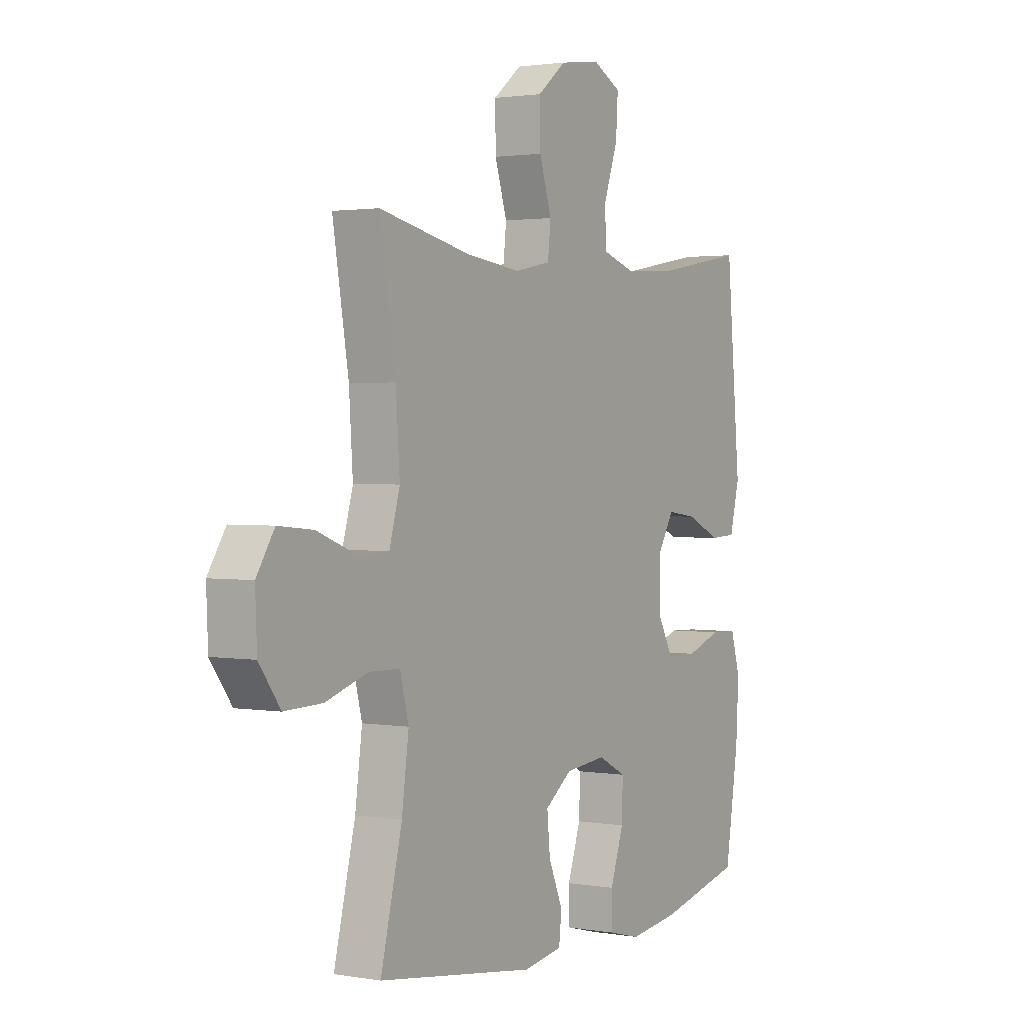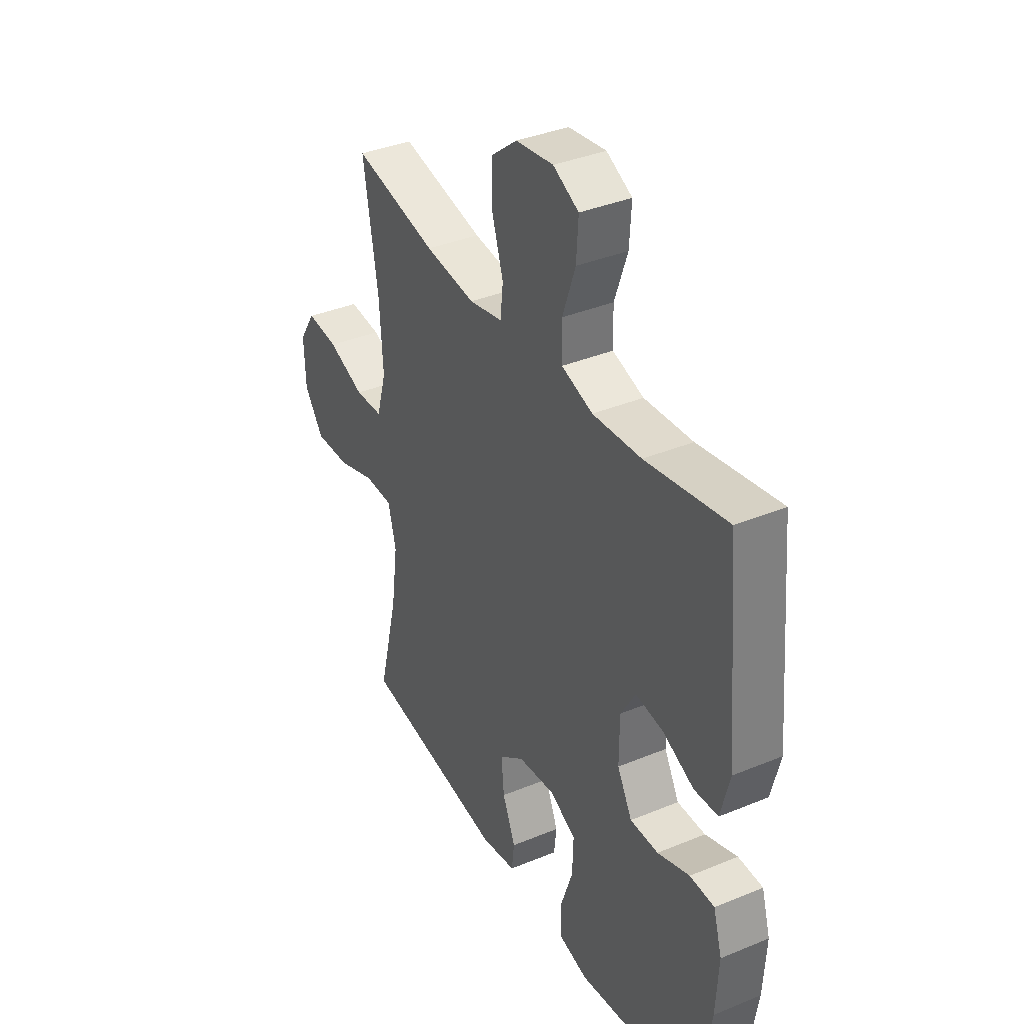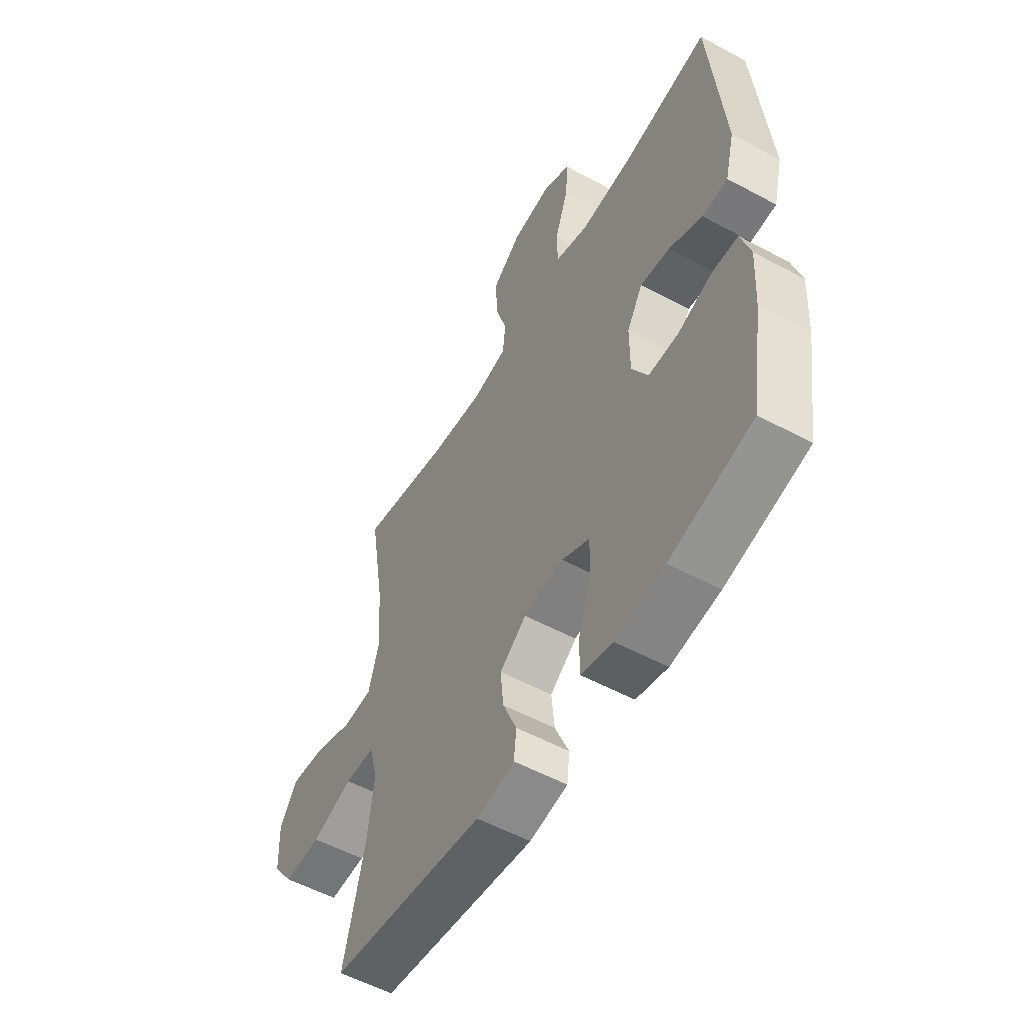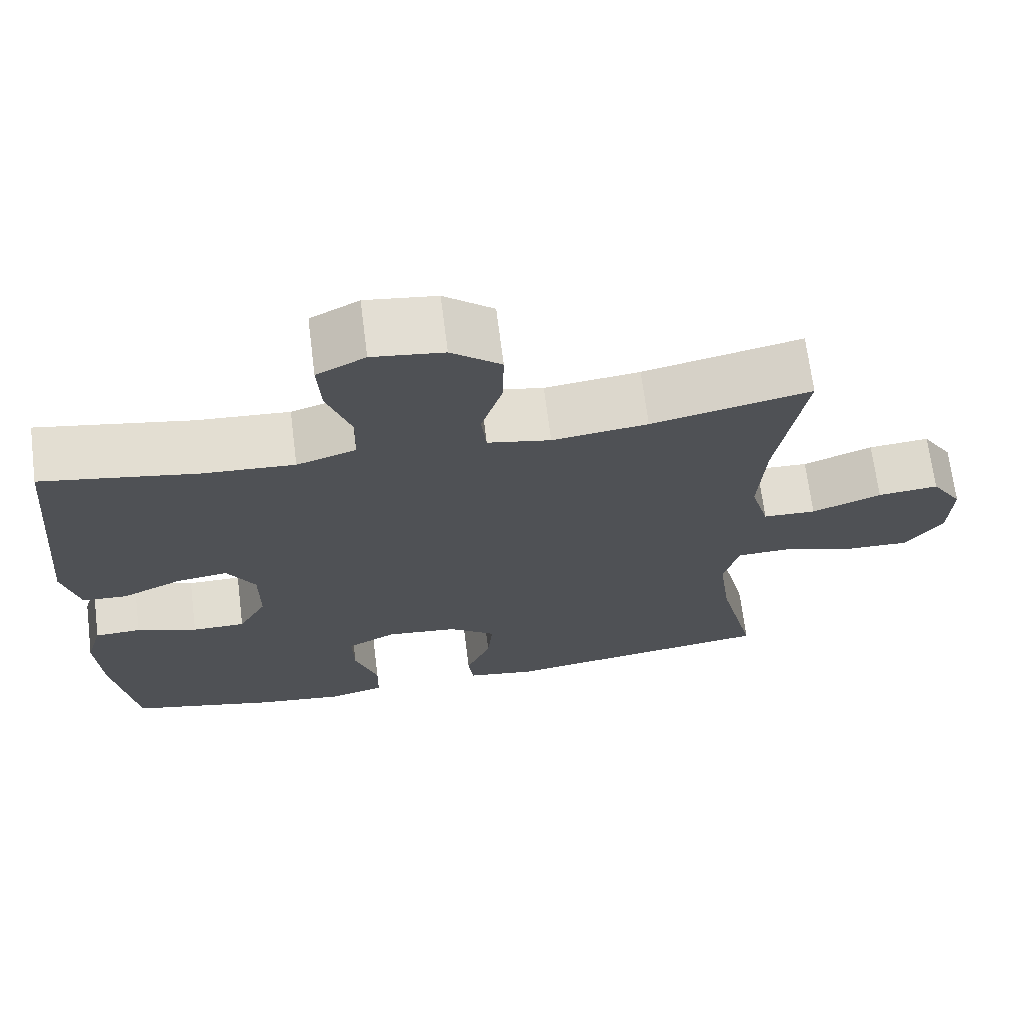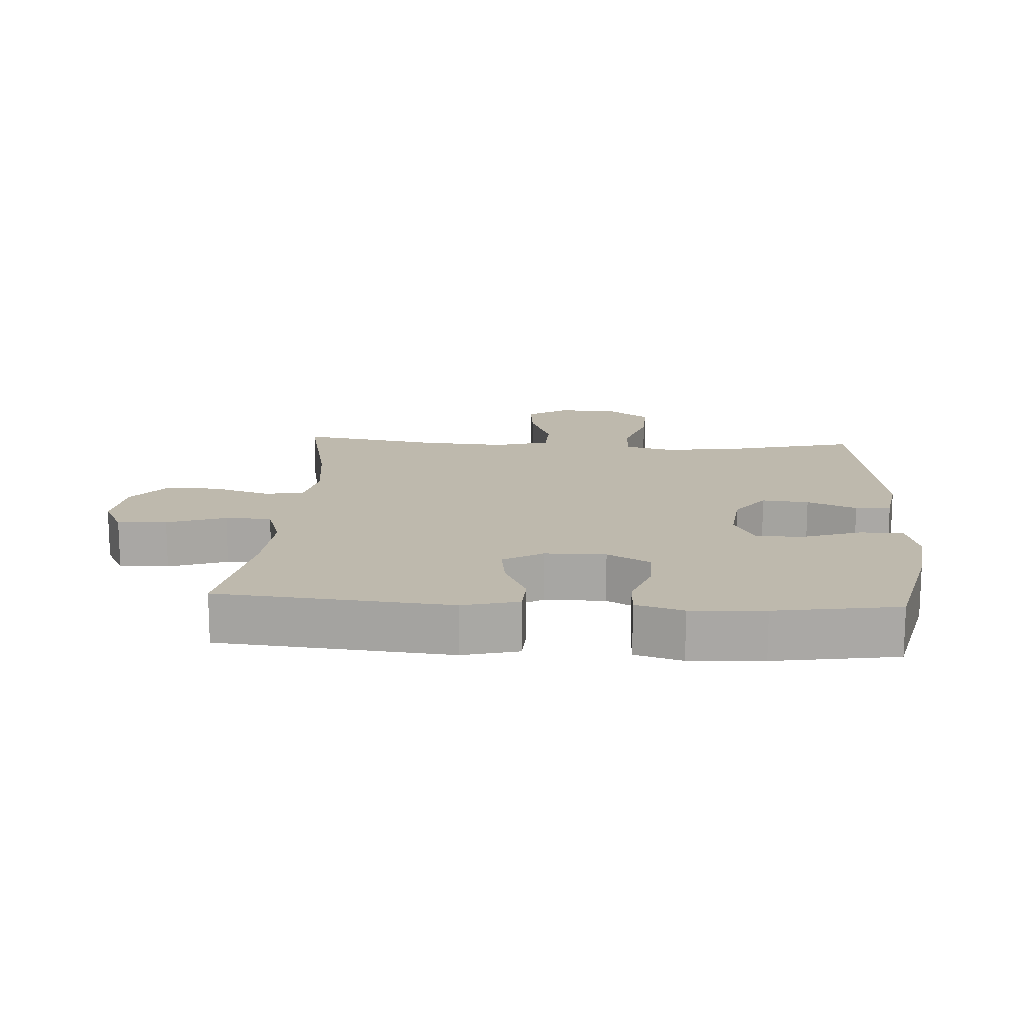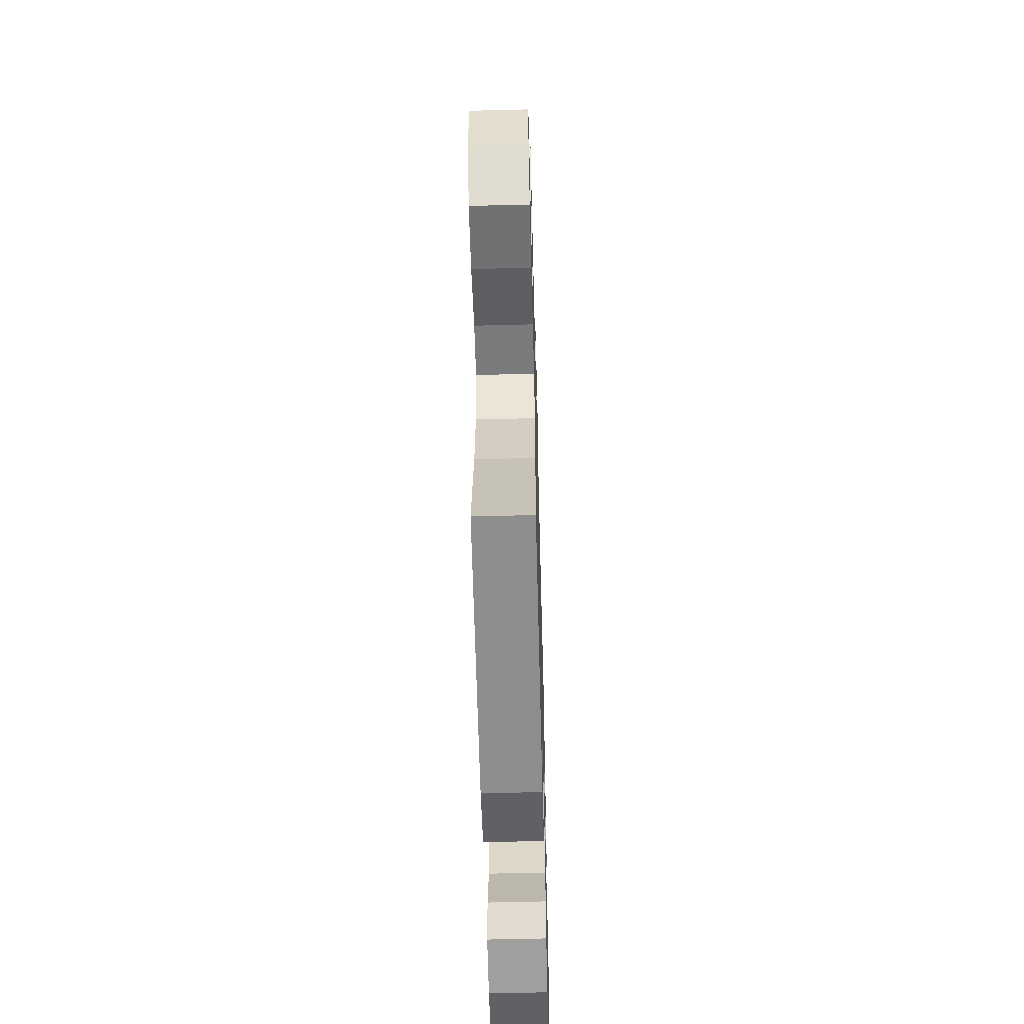
<metadata>
{"format":"obj","ext":"obj","renderer":"f3d","projection":"perspective","resolution":1024,"background":"white","views":[{"elev":1.8,"azim":-58.4,"up":"+Z"},{"elev":37.0,"azim":61.9,"up":"+Z"},{"elev":-54.9,"azim":60.3,"up":"+Z"},{"elev":68.9,"azim":172.8,"up":"+Z"},{"elev":15.2,"azim":93.6,"up":"+Y"},{"elev":-56.8,"azim":-88.5,"up":"+Z"}]}
</metadata>
<code>
o path5232
v 0.3196 0.0375 0.4454
v 0.1966 0.0375 0.4373
v 0.1174 0.0375 0.4631
v 0.1157 0.0375 0.5356
v 0.1483 0.0375 0.6287
v 0.1531 0.0375 0.7065
v 0.08821 0.0375 0.7399
v -0.007257 0.0375 0.7274
v -0.07384 0.0375 0.6743
v -0.0723 0.0375 0.59
v -0.04411 0.0375 0.5007
v -0.05093 0.0375 0.4369
v -0.1353 0.0375 0.4201
v -0.263 0.0375 0.4357
v -0.4757 0.0375 0.4819
v -0.4386 0.0375 0.2583
v -0.4298 0.0375 0.1248
v -0.4543 0.0375 0.0386
v -0.5251 0.0375 0.03597
v -0.6179 0.0375 0.07155
v -0.699 0.0375 0.07948
v -0.7405 0.0375 0.0151
v -0.7366 0.0375 -0.08146
v -0.6875 0.0375 -0.1488
v -0.5992 0.0375 -0.1463
v -0.5014 0.0375 -0.115
v -0.4298 0.0375 -0.117
v -0.4098 0.0375 -0.1952
v -0.426 0.0375 -0.3165
v -0.4757 0.0375 -0.52
v -0.1089 0.0375 -0.5728
v -0.01839 0.0375 -0.5576
v -0.01204 0.0375 -0.5015
v -0.04505 0.0375 -0.4232
v -0.05216 0.0375 -0.3491
v 0.01106 0.0375 -0.3023
v 0.1056 0.0375 -0.2926
v 0.1715 0.0375 -0.3265
v 0.1691 0.0375 -0.4034
v 0.1383 0.0375 -0.494
v 0.1394 0.0375 -0.5622
v 0.214 0.0375 -0.5816
v 0.3304 0.0375 -0.5666
v 0.526 0.0375 -0.52
v 0.5567 0.0375 -0.3247
v 0.5634 0.0375 -0.2082
v 0.5413 0.0375 -0.133
v 0.4792 0.0375 -0.1306
v 0.3981 0.0375 -0.1593
v 0.3268 0.0375 -0.1593
v 0.2892 0.0375 -0.09067
v 0.2895 0.0375 0.005714
v 0.3272 0.0375 0.06892
v 0.397 0.0375 0.05932
v 0.4759 0.0375 0.02256
v 0.5366 0.0375 0.02563
v 0.559 0.0375 0.1146
v 0.526 0.0375 0.4819
v 0.3196 -0.0375 0.4454
v 0.1966 -0.0375 0.4373
v 0.1174 -0.0375 0.4631
v 0.1157 -0.0375 0.5356
v 0.1483 -0.0375 0.6287
v 0.1531 -0.0375 0.7065
v 0.08821 -0.0375 0.7399
v -0.007257 -0.0375 0.7274
v -0.07384 -0.0375 0.6743
v -0.0723 -0.0375 0.59
v -0.04411 -0.0375 0.5007
v -0.05093 -0.0375 0.4369
v -0.1353 -0.0375 0.4201
v -0.263 -0.0375 0.4357
v -0.4757 -0.0375 0.4819
v -0.4386 -0.0375 0.2583
v -0.4298 -0.0375 0.1248
v -0.4543 -0.0375 0.0386
v -0.5251 -0.0375 0.03597
v -0.6179 -0.0375 0.07155
v -0.699 -0.0375 0.07948
v -0.7405 -0.0375 0.0151
v -0.7366 -0.0375 -0.08146
v -0.6875 -0.0375 -0.1488
v -0.5992 -0.0375 -0.1463
v -0.5014 -0.0375 -0.115
v -0.4298 -0.0375 -0.117
v -0.4098 -0.0375 -0.1952
v -0.426 -0.0375 -0.3165
v -0.4757 -0.0375 -0.52
v -0.1089 -0.0375 -0.5728
v -0.01839 -0.0375 -0.5576
v -0.01204 -0.0375 -0.5015
v -0.04505 -0.0375 -0.4232
v -0.05216 -0.0375 -0.3491
v 0.01106 -0.0375 -0.3023
v 0.1056 -0.0375 -0.2926
v 0.1715 -0.0375 -0.3265
v 0.1691 -0.0375 -0.4034
v 0.1383 -0.0375 -0.494
v 0.1394 -0.0375 -0.5622
v 0.214 -0.0375 -0.5816
v 0.3304 -0.0375 -0.5666
v 0.526 -0.0375 -0.52
v 0.5567 -0.0375 -0.3247
v 0.5634 -0.0375 -0.2082
v 0.5413 -0.0375 -0.133
v 0.4792 -0.0375 -0.1306
v 0.3981 -0.0375 -0.1593
v 0.3268 -0.0375 -0.1593
v 0.2892 -0.0375 -0.09067
v 0.2895 -0.0375 0.005714
v 0.3272 -0.0375 0.06892
v 0.397 -0.0375 0.05932
v 0.4759 -0.0375 0.02256
v 0.5366 -0.0375 0.02563
v 0.559 -0.0375 0.1146
v 0.526 -0.0375 0.4819
v 0.5567 0.0375 -0.3247
v 0.5634 0.0375 -0.2082
v 0.5413 0.0375 -0.133
v 0.5413 0.0375 -0.133
v 0.5366 0.0375 0.02563
v 0.5366 0.0375 0.02563
v 0.559 0.0375 0.1146
v 0.4792 0.0375 -0.1306
v 0.526 0.0375 -0.52
v 0.526 0.0375 -0.52
v 0.4759 0.0375 0.02256
v 0.526 0.0375 0.4819
v 0.526 0.0375 0.4819
v 0.3981 0.0375 -0.1593
v 0.397 0.0375 0.05932
v 0.3304 0.0375 -0.5666
v 0.3196 0.0375 0.4454
v 0.3268 0.0375 -0.1593
v 0.3268 0.0375 -0.1593
v 0.3272 0.0375 0.06892
v 0.3272 0.0375 0.06892
v 0.214 0.0375 -0.5816
v 0.2895 0.0375 0.005714
v 0.2892 0.0375 -0.09067
v 0.1966 0.0375 0.4373
v 0.1394 0.0375 -0.5622
v 0.1394 0.0375 -0.5622
v 0.1715 0.0375 -0.3265
v 0.1715 0.0375 -0.3265
v 0.1691 0.0375 -0.4034
v 0.1174 0.0375 0.4631
v 0.1174 0.0375 0.4631
v 0.1056 0.0375 -0.2926
v 0.1383 0.0375 -0.494
v 0.1483 0.0375 0.6287
v 0.1531 0.0375 0.7065
v 0.1531 0.0375 0.7065
v 0.08821 0.0375 0.7399
v 0.1157 0.0375 0.5356
v 0.01106 0.0375 -0.3023
v -0.007257 0.0375 0.7274
v -0.05216 0.0375 -0.3491
v -0.07384 0.0375 0.6743
v -0.01839 0.0375 -0.5576
v -0.01839 0.0375 -0.5576
v -0.01204 0.0375 -0.5015
v -0.04505 0.0375 -0.4232
v -0.1089 0.0375 -0.5728
v -0.04411 0.0375 0.5007
v -0.05093 0.0375 0.4369
v -0.05093 0.0375 0.4369
v -0.0723 0.0375 0.59
v -0.1353 0.0375 0.4201
v -0.263 0.0375 0.4357
v -0.4757 0.0375 -0.52
v -0.4757 0.0375 -0.52
v -0.4098 0.0375 -0.1952
v -0.426 0.0375 -0.3165
v -0.4298 0.0375 -0.117
v -0.4298 0.0375 -0.117
v -0.5014 0.0375 -0.115
v -0.4298 0.0375 0.1248
v -0.4543 0.0375 0.0386
v -0.4543 0.0375 0.0386
v -0.4386 0.0375 0.2583
v -0.4757 0.0375 0.4819
v -0.4757 0.0375 0.4819
v -0.5251 0.0375 0.03597
v -0.5992 0.0375 -0.1463
v -0.6179 0.0375 0.07155
v -0.6875 0.0375 -0.1488
v -0.699 0.0375 0.07948
v -0.699 0.0375 0.07948
v -0.7366 0.0375 -0.08146
v -0.7405 0.0375 0.0151
v 0.5567 -0.0375 -0.3247
v 0.5634 -0.0375 -0.2082
v 0.5413 -0.0375 -0.133
v 0.5413 -0.0375 -0.133
v 0.5366 -0.0375 0.02563
v 0.5366 -0.0375 0.02563
v 0.559 -0.0375 0.1146
v 0.4792 -0.0375 -0.1306
v 0.526 -0.0375 -0.52
v 0.526 -0.0375 -0.52
v 0.4759 -0.0375 0.02256
v 0.526 -0.0375 0.4819
v 0.526 -0.0375 0.4819
v 0.3981 -0.0375 -0.1593
v 0.397 -0.0375 0.05932
v 0.3304 -0.0375 -0.5666
v 0.3196 -0.0375 0.4454
v 0.3268 -0.0375 -0.1593
v 0.3268 -0.0375 -0.1593
v 0.3272 -0.0375 0.06892
v 0.3272 -0.0375 0.06892
v 0.214 -0.0375 -0.5816
v 0.2895 -0.0375 0.005714
v 0.2892 -0.0375 -0.09067
v 0.1966 -0.0375 0.4373
v 0.1394 -0.0375 -0.5622
v 0.1394 -0.0375 -0.5622
v 0.1715 -0.0375 -0.3265
v 0.1715 -0.0375 -0.3265
v 0.1691 -0.0375 -0.4034
v 0.1174 -0.0375 0.4631
v 0.1174 -0.0375 0.4631
v 0.1056 -0.0375 -0.2926
v 0.1383 -0.0375 -0.494
v 0.1483 -0.0375 0.6287
v 0.1531 -0.0375 0.7065
v 0.1531 -0.0375 0.7065
v 0.08821 -0.0375 0.7399
v 0.1157 -0.0375 0.5356
v 0.01106 -0.0375 -0.3023
v -0.007257 -0.0375 0.7274
v -0.05216 -0.0375 -0.3491
v -0.07384 -0.0375 0.6743
v -0.01839 -0.0375 -0.5576
v -0.01839 -0.0375 -0.5576
v -0.01204 -0.0375 -0.5015
v -0.04505 -0.0375 -0.4232
v -0.1089 -0.0375 -0.5728
v -0.04411 -0.0375 0.5007
v -0.05093 -0.0375 0.4369
v -0.05093 -0.0375 0.4369
v -0.0723 -0.0375 0.59
v -0.1353 -0.0375 0.4201
v -0.263 -0.0375 0.4357
v -0.4757 -0.0375 -0.52
v -0.4757 -0.0375 -0.52
v -0.4098 -0.0375 -0.1952
v -0.426 -0.0375 -0.3165
v -0.4298 -0.0375 -0.117
v -0.4298 -0.0375 -0.117
v -0.5014 -0.0375 -0.115
v -0.4298 -0.0375 0.1248
v -0.4543 -0.0375 0.0386
v -0.4543 -0.0375 0.0386
v -0.4386 -0.0375 0.2583
v -0.4757 -0.0375 0.4819
v -0.4757 -0.0375 0.4819
v -0.5251 -0.0375 0.03597
v -0.5992 -0.0375 -0.1463
v -0.6179 -0.0375 0.07155
v -0.6875 -0.0375 -0.1488
v -0.699 -0.0375 0.07948
v -0.699 -0.0375 0.07948
v -0.7366 -0.0375 -0.08146
v -0.7405 -0.0375 0.0151
f 209 219 205
f 216 211 208
f 192 205 219
f 199 193 194
f 192 207 200
f 198 202 196
f 224 219 209
f 239 249 246
f 211 206 208
f 244 214 241
f 241 214 211
f 192 219 221
f 198 206 202
f 192 221 207
f 232 226 229
f 230 226 243
f 253 250 231
f 250 254 252
f 263 266 261
f 248 231 250
f 238 239 237
f 259 252 254
f 261 265 260
f 214 224 215
f 241 222 240
f 261 260 259
f 249 233 248
f 221 225 213
f 241 216 222
f 266 265 261
f 233 249 238
f 215 224 209
f 208 206 198
f 256 245 257
f 235 237 239
f 193 205 192
f 213 225 217
f 253 244 256
f 232 243 226
f 239 238 249
f 262 260 265
f 222 230 240
f 205 193 199
f 254 250 253
f 208 198 203
f 229 226 227
f 253 231 214
f 252 259 260
f 231 224 214
f 243 232 234
f 240 230 243
f 207 221 213
f 253 214 244
f 256 244 245
f 248 233 231
f 241 211 216
f 45 46 104 103
f 46 120 195 104
f 122 57 115 197
f 47 48 106 105
f 126 45 103 201
f 55 56 114 113
f 57 129 204 115
f 48 49 107 106
f 54 55 113 112
f 43 44 102 101
f 58 1 59 116
f 49 135 210 107
f 137 54 112 212
f 42 43 101 100
f 52 53 111 110
f 50 51 109 108
f 1 2 60 59
f 51 52 110 109
f 143 42 100 218
f 145 39 97 220
f 2 148 223 60
f 37 38 96 95
f 40 41 99 98
f 39 40 98 97
f 5 153 228 63
f 6 7 65 64
f 4 5 63 62
f 3 4 62 61
f 36 37 95 94
f 7 8 66 65
f 35 36 94 93
f 8 9 67 66
f 161 33 91 236
f 33 34 92 91
f 31 32 90 89
f 11 167 242 69
f 10 11 69 68
f 9 10 68 67
f 34 35 93 92
f 12 13 71 70
f 13 14 72 71
f 172 31 89 247
f 28 29 87 86
f 176 28 86 251
f 26 27 85 84
f 17 180 255 75
f 16 17 75 74
f 183 16 74 258
f 14 15 73 72
f 29 30 88 87
f 18 19 77 76
f 25 26 84 83
f 19 20 78 77
f 24 25 83 82
f 20 189 264 78
f 23 24 82 81
f 22 23 81 80
f 21 22 80 79
f 134 130 144
f 141 133 136
f 117 144 130
f 124 119 118
f 117 125 132
f 123 121 127
f 149 134 144
f 164 171 174
f 136 133 131
f 169 166 139
f 166 136 139
f 117 146 144
f 123 127 131
f 117 132 146
f 157 154 151
f 155 168 151
f 178 156 175
f 175 177 179
f 188 186 191
f 173 175 156
f 163 162 164
f 184 179 177
f 186 185 190
f 139 140 149
f 166 165 147
f 186 184 185
f 174 173 158
f 146 138 150
f 166 147 141
f 191 186 190
f 158 163 174
f 140 134 149
f 133 123 131
f 181 182 170
f 160 164 162
f 118 117 130
f 138 142 150
f 178 181 169
f 157 151 168
f 164 174 163
f 187 190 185
f 147 165 155
f 130 124 118
f 179 178 175
f 133 128 123
f 154 152 151
f 178 139 156
f 177 185 184
f 156 139 149
f 168 159 157
f 165 168 155
f 132 138 146
f 178 169 139
f 181 170 169
f 173 156 158
f 166 141 136

</code>
